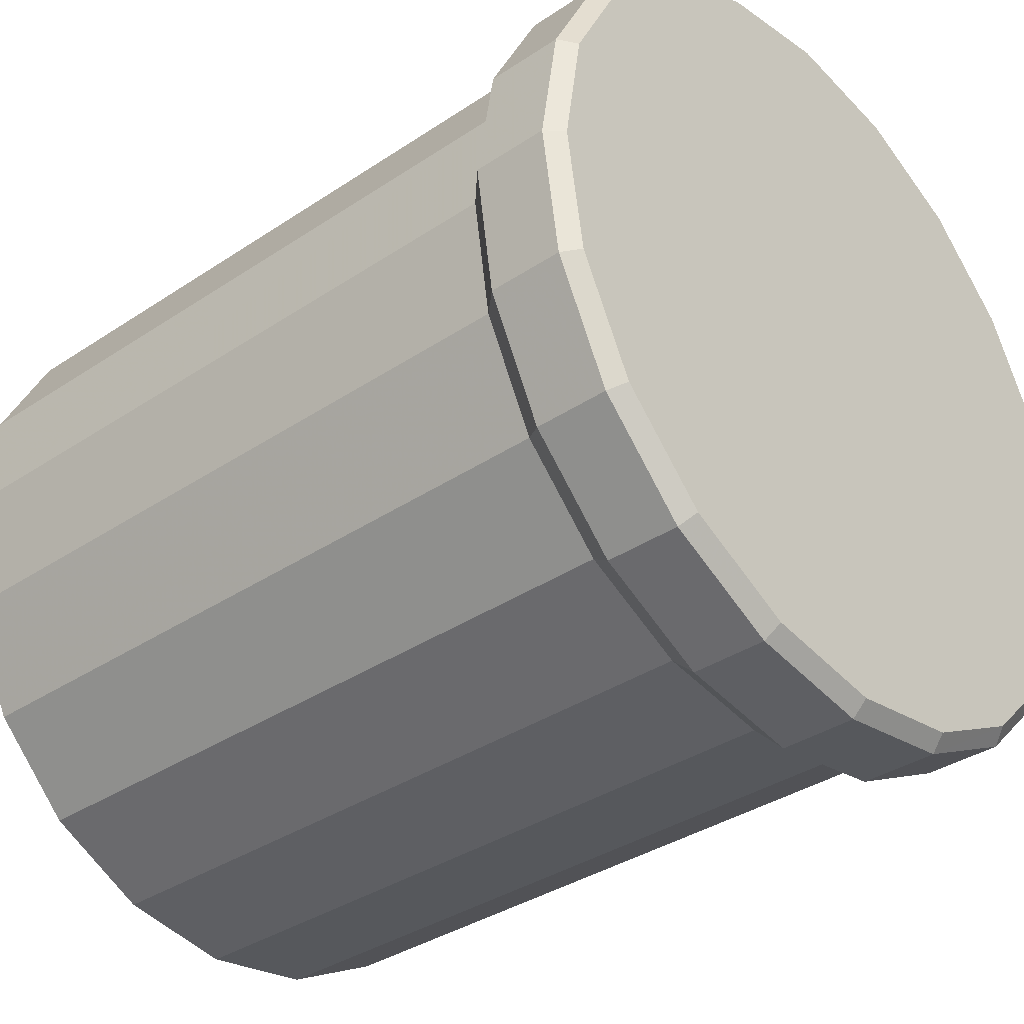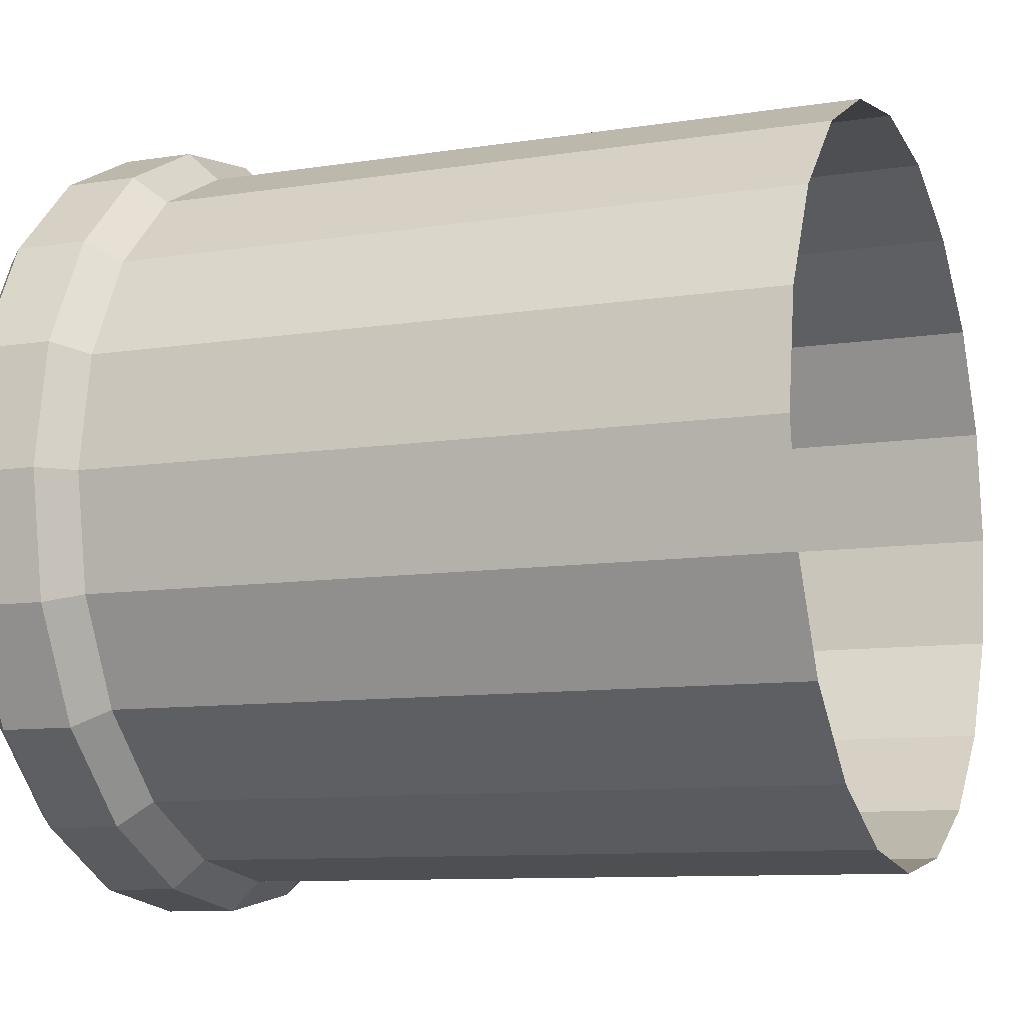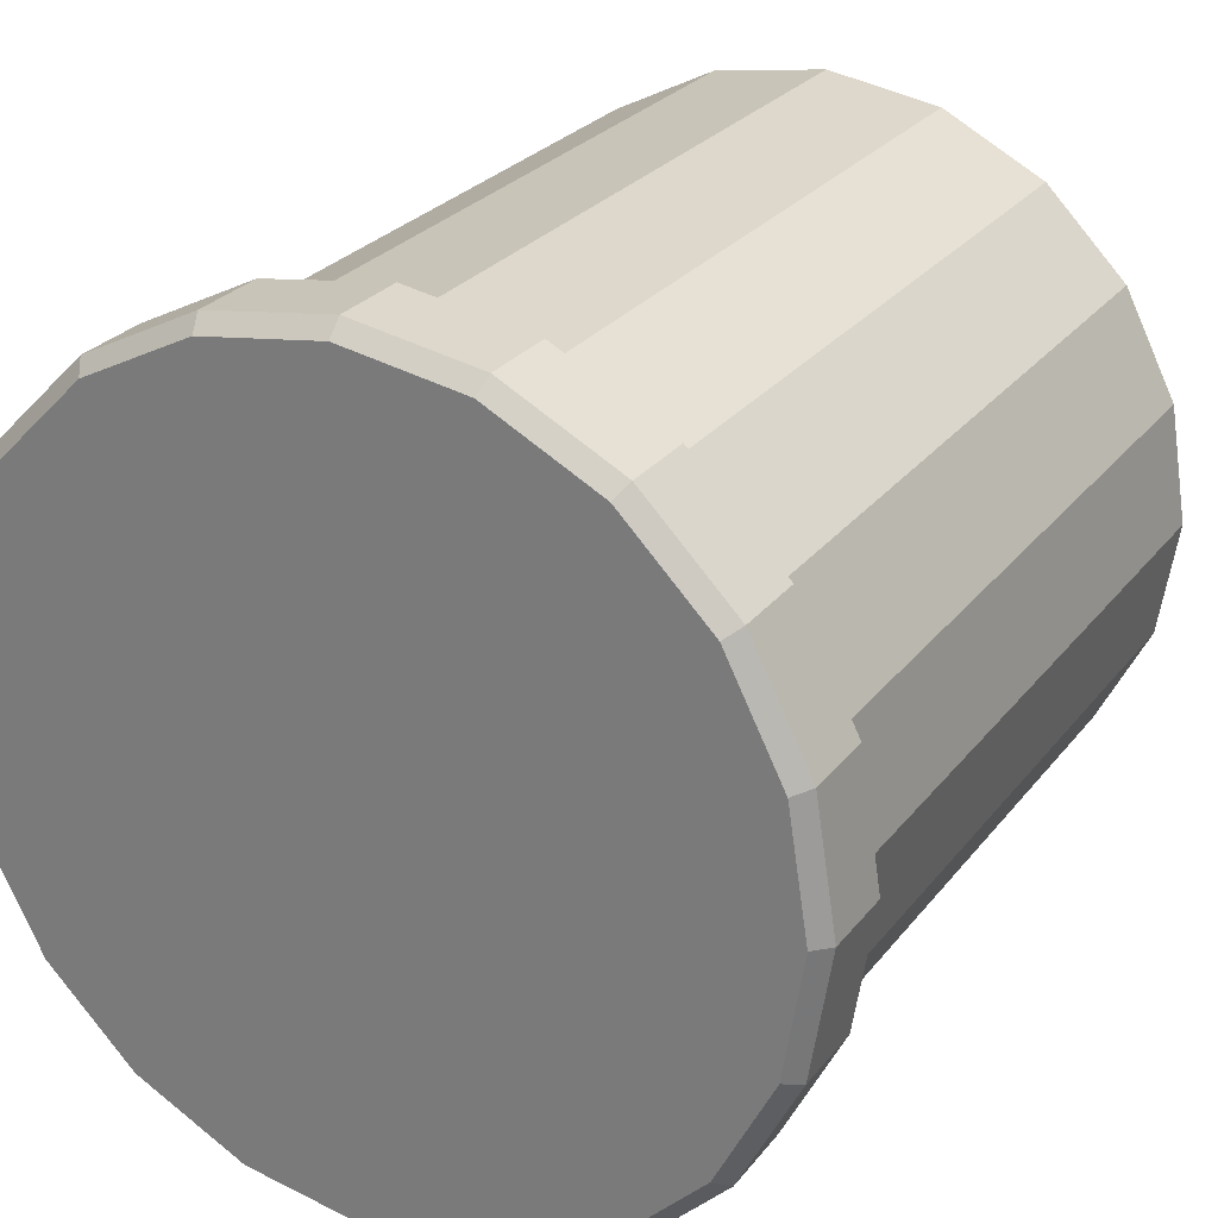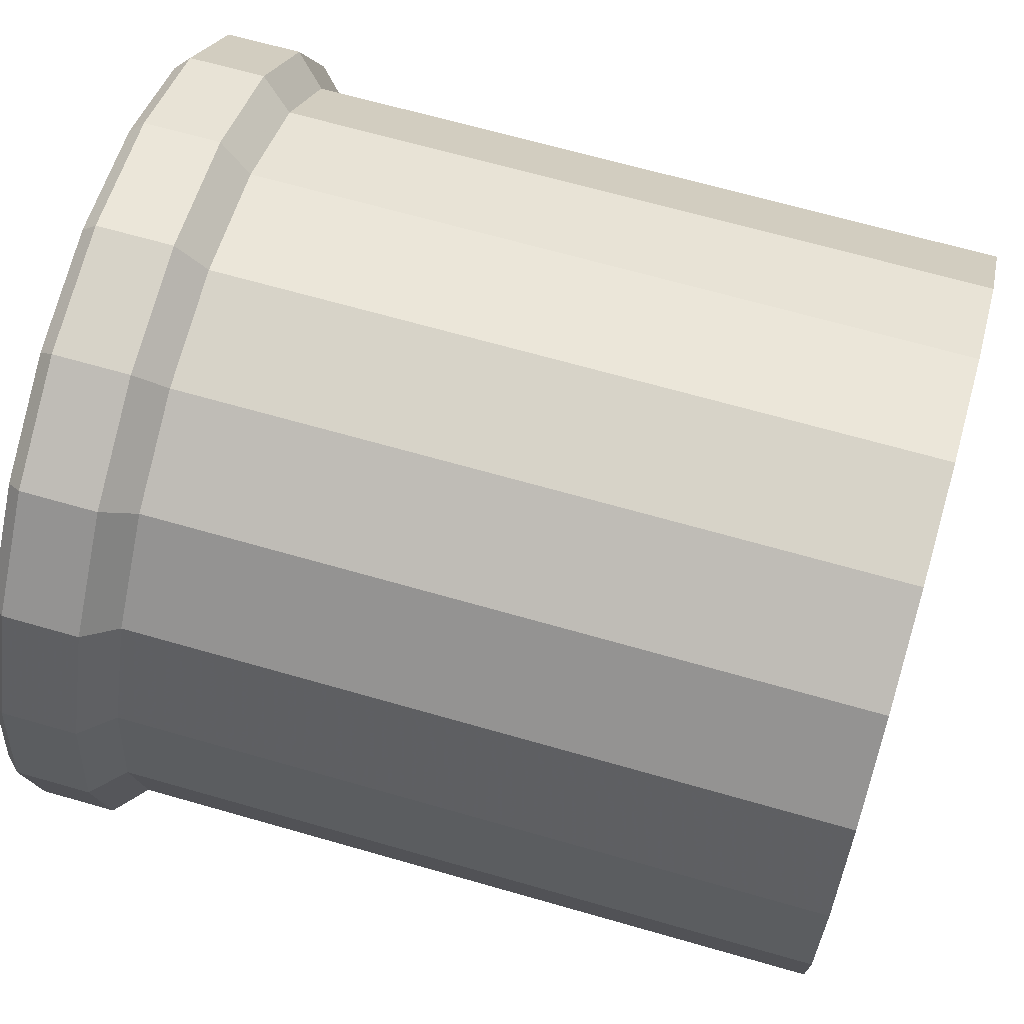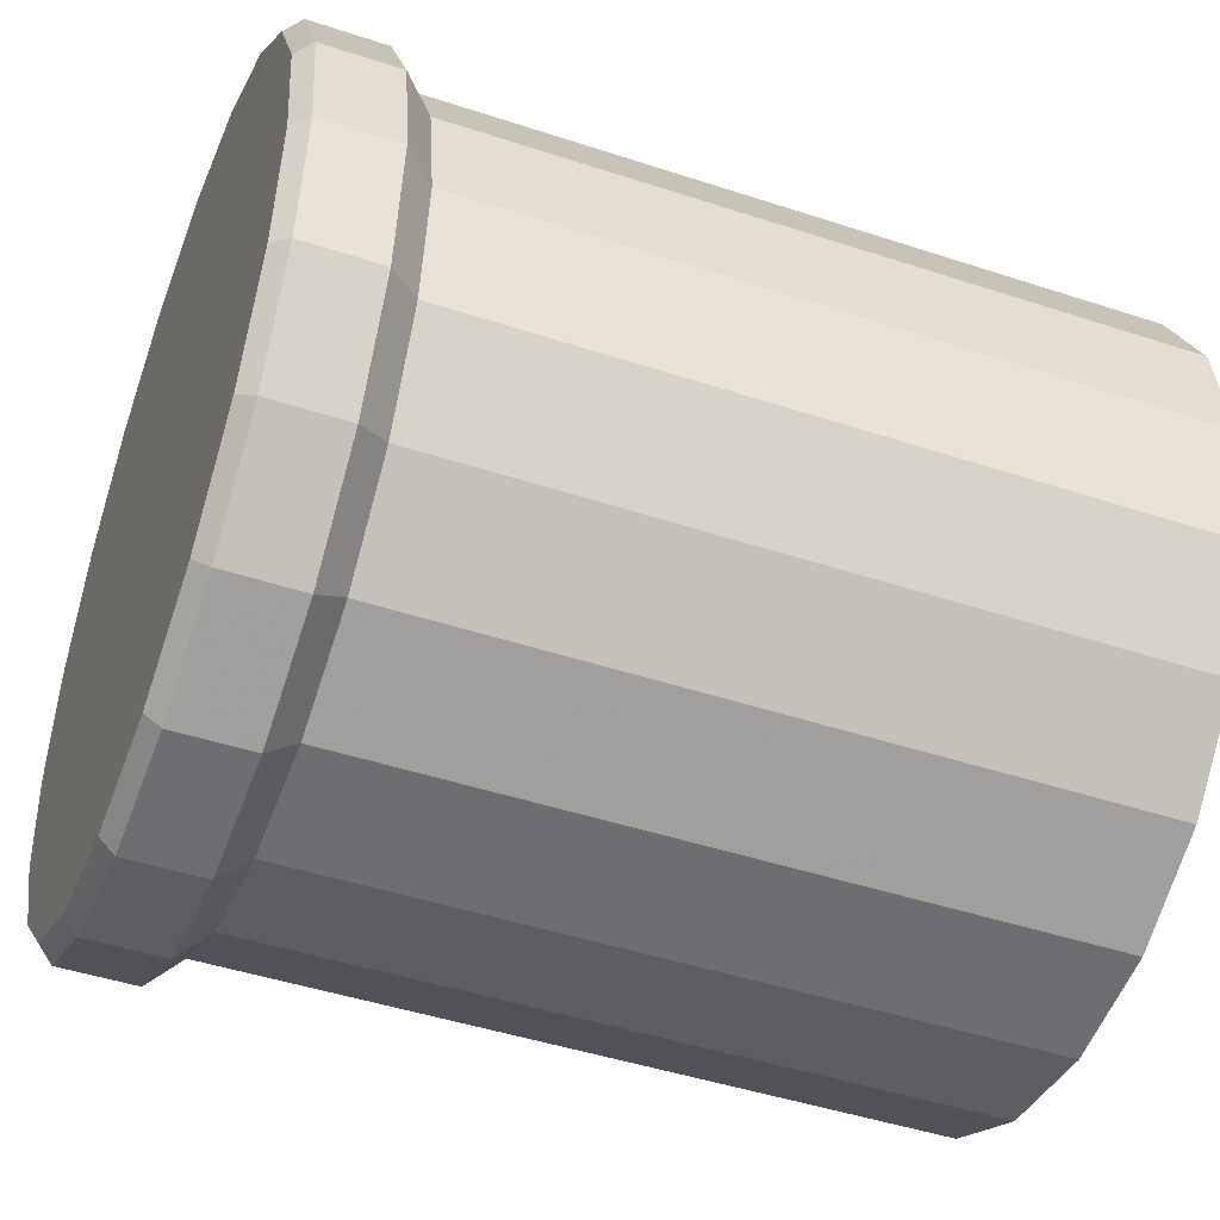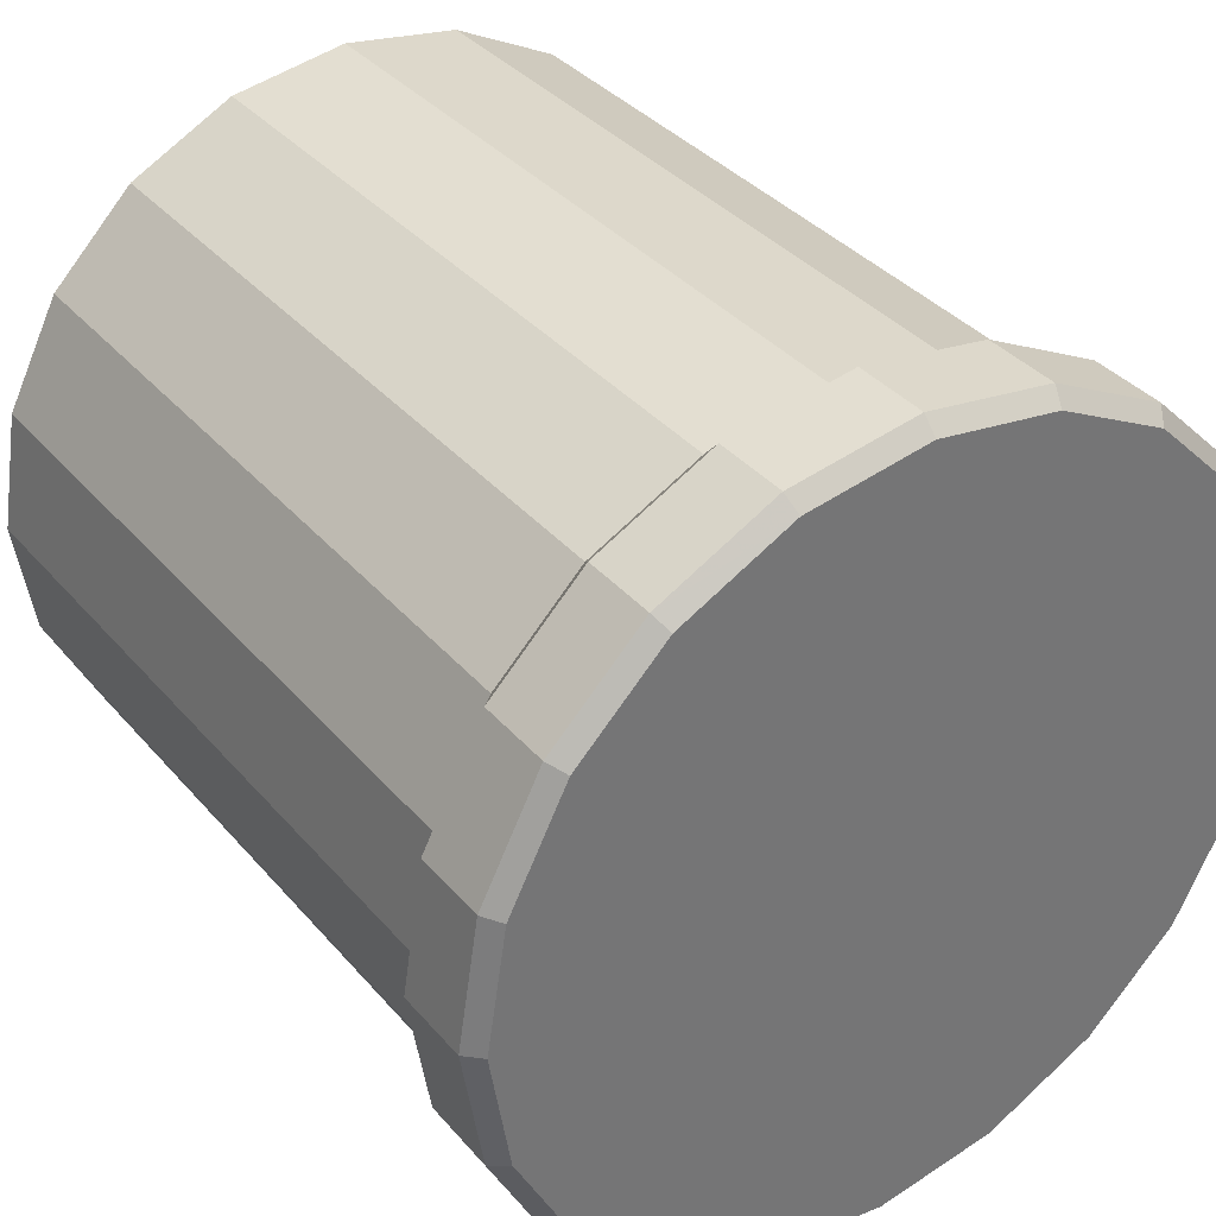
<metadata>
{"format":"obj","ext":"obj","renderer":"f3d","projection":"perspective","resolution":1024,"background":"white","views":[{"elev":-35.5,"azim":41.5,"up":"+Y"},{"elev":-9.6,"azim":-157.6,"up":"+Y"},{"elev":26.5,"azim":119.2,"up":"+Z"},{"elev":66.8,"azim":-163.9,"up":"+Z"},{"elev":-45.7,"azim":159.2,"up":"+Z"},{"elev":35.9,"azim":55.2,"up":"+Z"}]}
</metadata>
<code>
o PipeA
v 0.1689 0 -1.18
v 0.1689 -0.007725 -1.182
v 0.1709 0 -1.178
v 0.1689 0.007725 -1.182
v 0.1689 0.01469 -1.185
v 0.1709 0.008351 -1.18
v 0.1709 0.01588 -1.184
v 0.1759 0.008351 -1.18
v 0.1769 0.008038 -1.181
v 0.1759 0 -1.178
v 0.1759 0.01588 -1.184
v 0.1769 0.01529 -1.184
v 0.1759 0.02186 -1.189
v 0.1769 0.02105 -1.19
v 0.1709 0.02186 -1.189
v 0.1759 0.0257 -1.197
v 0.1709 0.0257 -1.197
v 0.1759 0.02703 -1.205
v 0.1769 0.02474 -1.197
v 0.1769 0.01529 -1.226
v 0.1769 0 -1.179
v 0.1769 0.02474 -1.213
v 0.1769 0.02601 -1.205
v 0.1769 0.02105 -1.221
v 0.1759 0.0257 -1.214
v 0.1759 0.02186 -1.221
v 0.1709 0.0257 -1.214
v 0.1689 0.02378 -1.213
v 0.1709 0.02186 -1.221
v 0.1709 0.02703 -1.205
v 0.1689 0.025 -1.205
v 0.1689 0.02378 -1.198
v 0.1689 0.02022 -1.22
v 0.1689 0.01469 -1.226
v 0.1689 0.007725 -1.229
v 0.1709 0.01588 -1.227
v 0.1709 0.008351 -1.231
v 0.1759 0.01588 -1.227
v 0.1759 0.008351 -1.231
v 0.1769 0.008038 -1.23
v 0.1759 0 -1.232
v 0.1769 0 -1.231
v 0.1709 0 -1.232
v 0.1759 -0.008351 -1.231
v 0.1769 -0.008038 -1.23
v 0.1709 -0.008351 -1.231
v 0.1759 -0.01588 -1.227
v 0.1709 -0.01588 -1.227
v 0.1759 -0.02186 -1.221
v 0.1769 -0.01529 -1.226
v 0.1769 -0.02474 -1.197
v 0.1769 -0.02474 -1.213
v 0.1769 -0.02104 -1.221
v 0.1769 -0.02601 -1.205
v 0.1759 -0.0257 -1.214
v 0.1759 -0.02703 -1.205
v 0.1709 -0.0257 -1.214
v 0.1689 -0.02378 -1.213
v 0.1709 -0.02703 -1.205
v 0.1709 -0.02186 -1.221
v 0.1689 -0.02022 -1.22
v 0.1689 -0.01469 -1.226
v 0.1689 -0.025 -1.205
v 0.1689 -0.02378 -1.198
v 0.1689 -0.02022 -1.191
v 0.1709 -0.0257 -1.197
v 0.1709 -0.02186 -1.189
v 0.1759 -0.0257 -1.197
v 0.1759 -0.02186 -1.189
v 0.1769 -0.02104 -1.19
v 0.1759 -0.01588 -1.184
v 0.1769 -0.01529 -1.184
v 0.1709 -0.01588 -1.184
v 0.1759 -0.008351 -1.18
v 0.1709 -0.008351 -1.18
v 0.1769 -0.008038 -1.181
v 0.1689 -0.01469 -1.185
v 0.1225 -0.02022 -1.191
v 0.1225 -0.02378 -1.198
v 0.1225 -0.01469 -1.185
v 0.1225 -0.007725 -1.182
v 0.1225 0 -1.18
v 0.1225 0.007725 -1.182
v 0.1225 0.01469 -1.185
v 0.1225 0.02022 -1.191
v 0.1225 0.02378 -1.198
v 0.1225 0.025 -1.205
v 0.1225 0.02378 -1.213
v 0.1225 0.02022 -1.22
v 0.1225 0.01469 -1.226
v 0.1225 0.007725 -1.229
v 0.1225 0 -1.23
v 0.1225 -0.007725 -1.229
v 0.1225 -0.01469 -1.226
v 0.1225 -0.02022 -1.22
v 0.1225 -0.02378 -1.213
v 0.1225 -0.025 -1.205
v 0.1689 0 -1.23
v 0.1689 -0.007725 -1.229
v 0.1689 0.02022 -1.191
f 82 4 83
f 78 64 65
f 1 75 3
f 4 3 6
f 88 33 89
f 5 6 7
f 3 8 6
f 6 11 7
f 12 8 9
f 9 10 21
f 14 11 12
f 7 13 15
f 16 14 19
f 15 16 17
f 17 18 30
f 18 19 23
f 25 23 22
f 26 22 24
f 27 26 29
f 30 25 27
f 31 27 28
f 28 29 33
f 31 17 30
f 92 99 93
f 33 36 34
f 34 37 35
f 36 39 37
f 29 38 36
f 39 20 40
f 38 24 20
f 41 40 42
f 37 41 43
f 45 41 42
f 43 44 46
f 50 44 45
f 46 47 48
f 48 49 60
f 49 50 53
f 55 53 52
f 56 52 54
f 57 56 59
f 60 55 57
f 58 60 57
f 63 57 59
f 61 48 60
f 96 63 97
f 81 1 82
f 63 66 64
f 64 67 65
f 64 97 63
f 66 69 67
f 59 68 66
f 69 51 70
f 68 54 51
f 72 69 70
f 67 71 73
f 76 71 72
f 73 74 75
f 75 10 3
f 21 74 76
f 2 73 75
f 77 67 73
f 80 65 77
f 80 2 81
f 23 70 53
f 95 58 96
f 88 31 28
f 83 5 84
f 90 35 91
f 95 62 61
f 91 98 92
f 5 85 84
f 99 43 46
f 35 43 98
f 93 62 94
f 62 46 48
f 90 33 34
f 85 32 86
f 32 15 17
f 100 7 15
f 87 32 31
f 82 1 4
f 78 79 64
f 1 2 75
f 4 1 3
f 88 28 33
f 5 4 6
f 3 10 8
f 6 8 11
f 12 11 8
f 9 8 10
f 14 13 11
f 7 11 13
f 16 13 14
f 15 13 16
f 17 16 18
f 18 16 19
f 25 18 23
f 26 25 22
f 27 25 26
f 30 18 25
f 31 30 27
f 28 27 29
f 31 32 17
f 92 98 99
f 33 29 36
f 34 36 37
f 36 38 39
f 29 26 38
f 39 38 20
f 38 26 24
f 41 39 40
f 37 39 41
f 45 44 41
f 43 41 44
f 50 47 44
f 46 44 47
f 48 47 49
f 49 47 50
f 55 49 53
f 56 55 52
f 57 55 56
f 60 49 55
f 58 61 60
f 63 58 57
f 61 62 48
f 96 58 63
f 81 2 1
f 63 59 66
f 64 66 67
f 64 79 97
f 66 68 69
f 59 56 68
f 69 68 51
f 68 56 54
f 72 71 69
f 67 69 71
f 76 74 71
f 73 71 74
f 75 74 10
f 21 10 74
f 2 77 73
f 77 65 67
f 80 78 65
f 80 77 2
f 53 50 45
f 45 42 53
f 42 40 53
f 40 20 24
f 24 22 23
f 23 19 14
f 14 12 9
f 9 21 70
f 21 76 70
f 76 72 70
f 70 51 54
f 54 52 70
f 52 53 70
f 40 24 53
f 24 23 53
f 23 14 70
f 14 9 70
f 95 61 58
f 88 87 31
f 83 4 5
f 90 34 35
f 95 94 62
f 91 35 98
f 5 100 85
f 99 98 43
f 35 37 43
f 93 99 62
f 62 99 46
f 90 89 33
f 85 100 32
f 32 100 15
f 100 5 7
f 87 86 32

</code>
